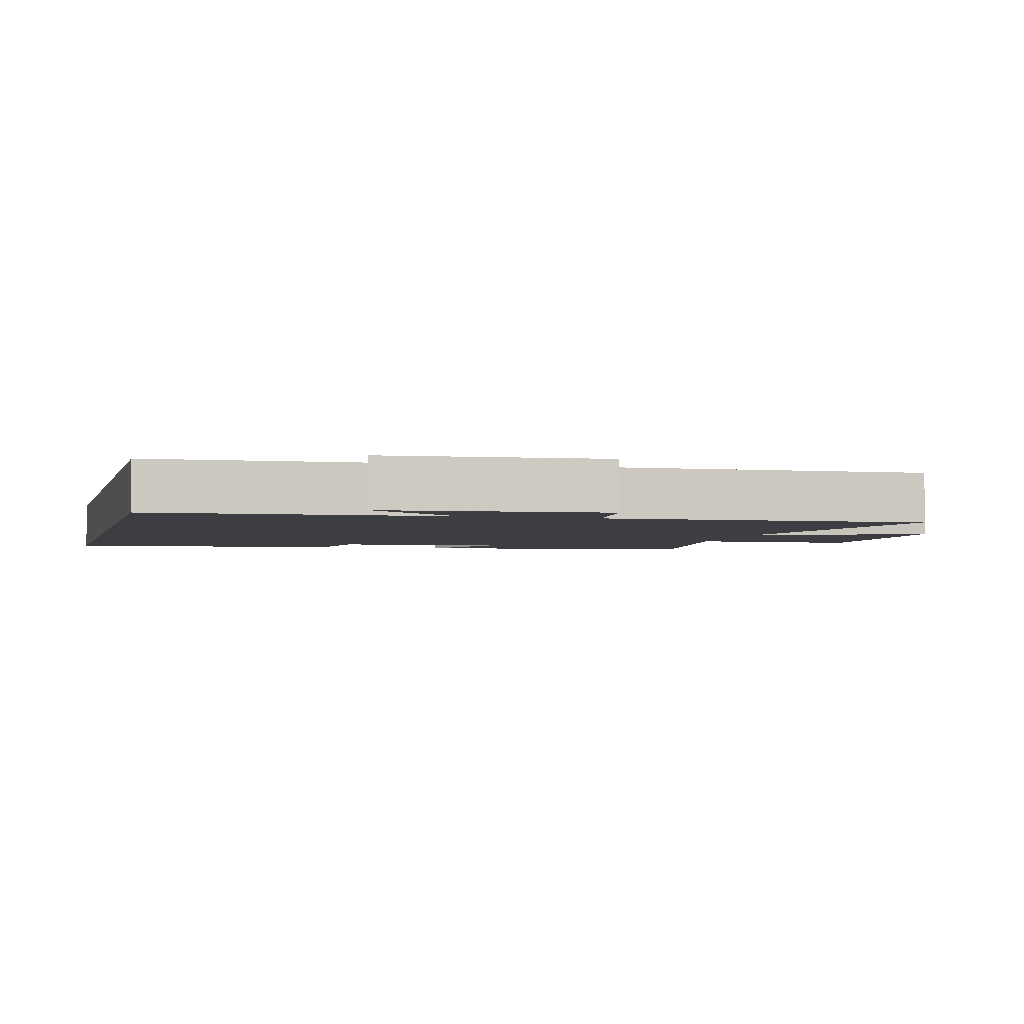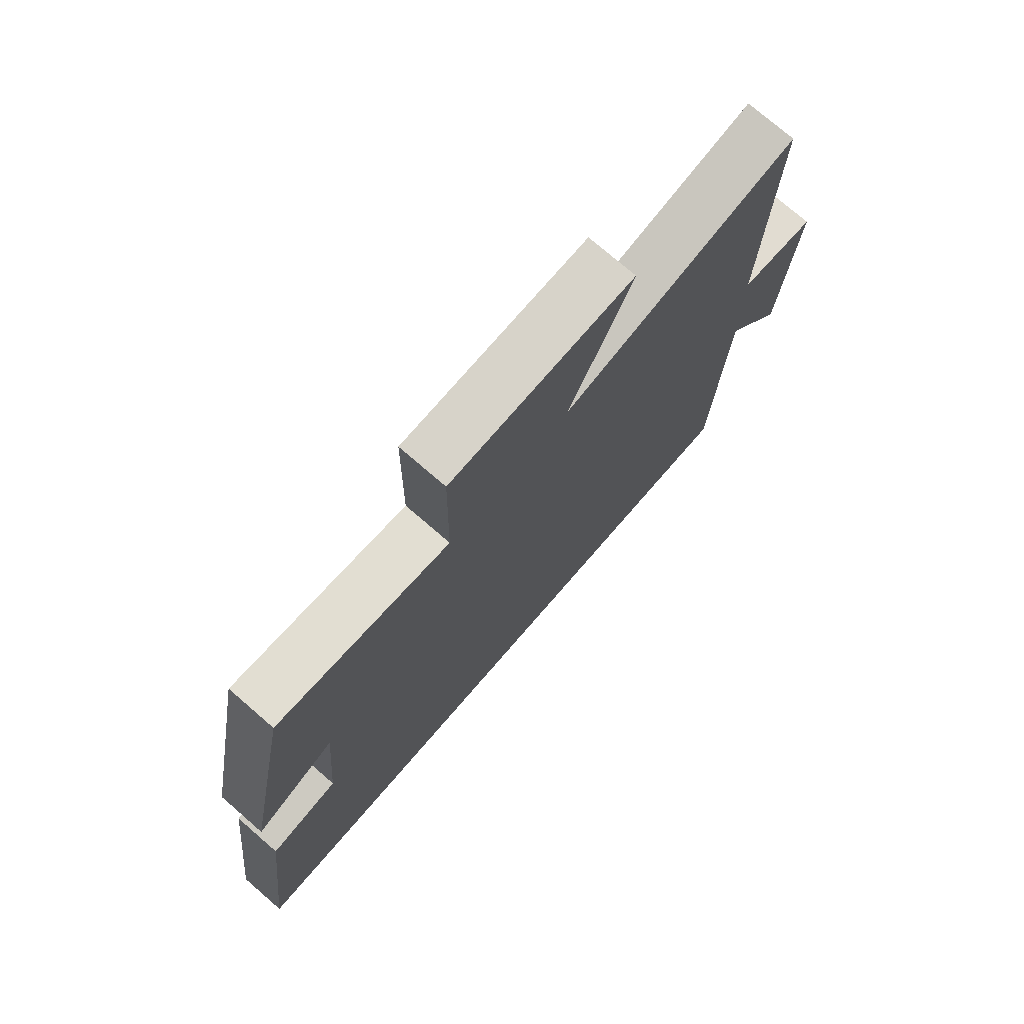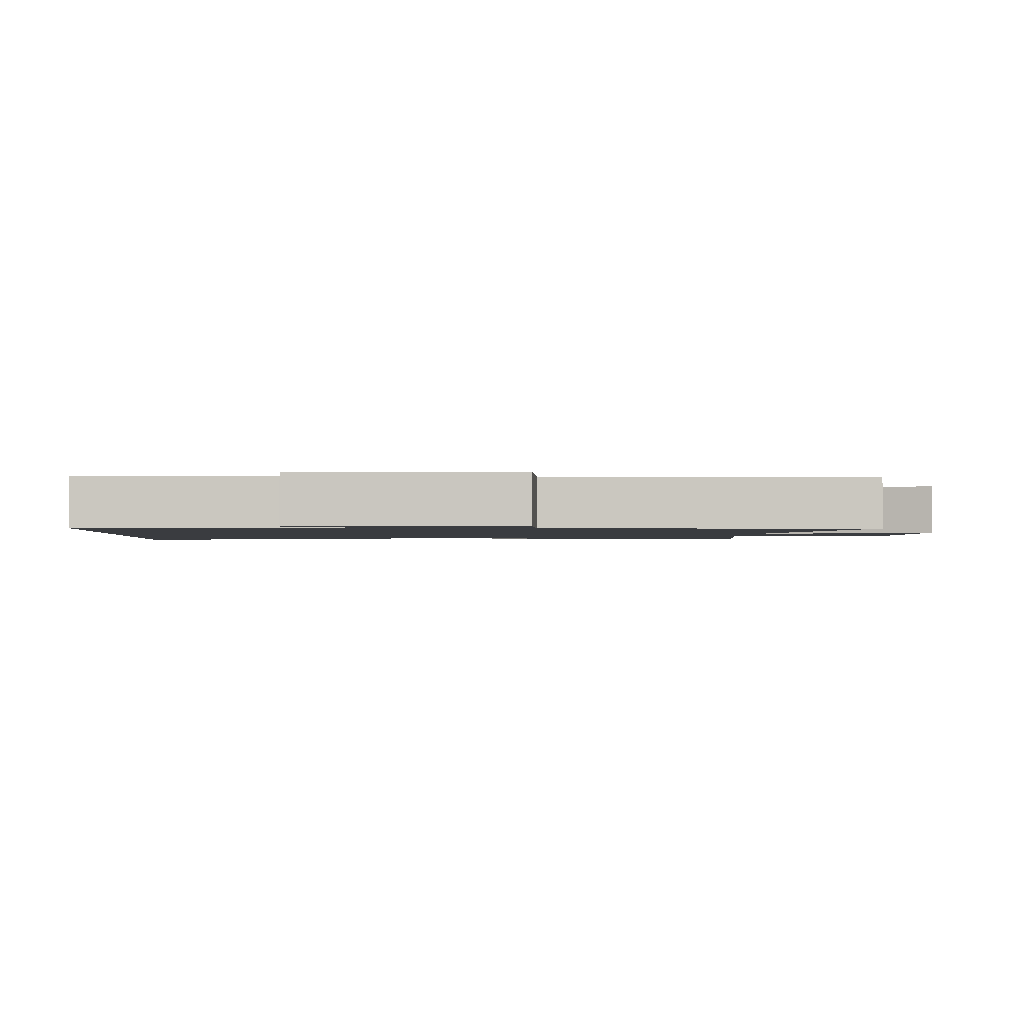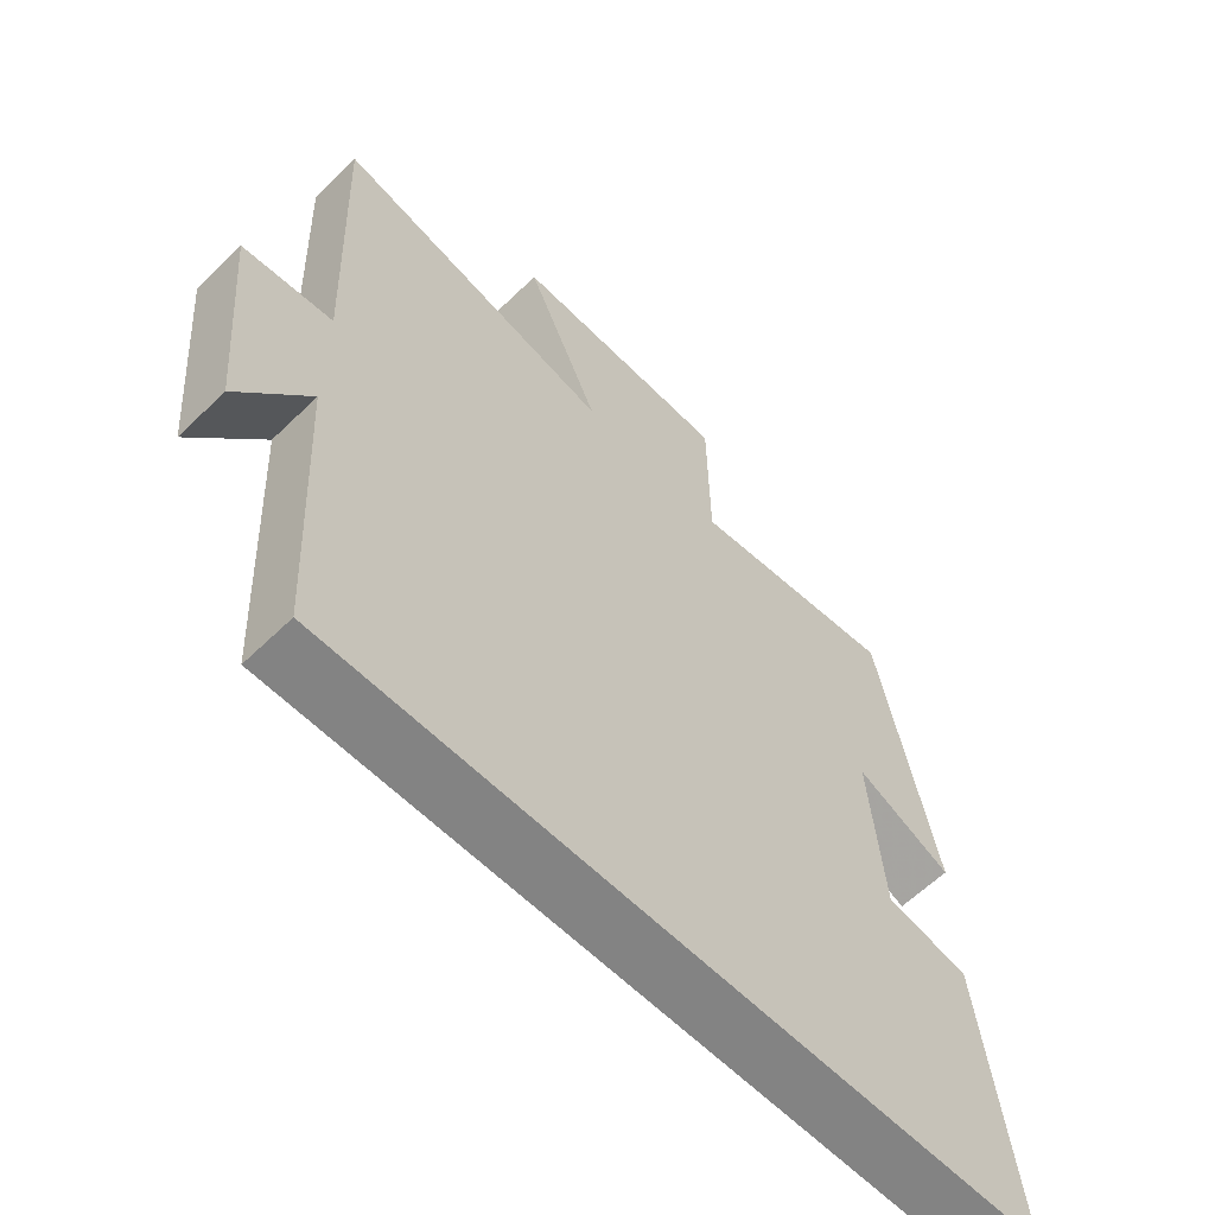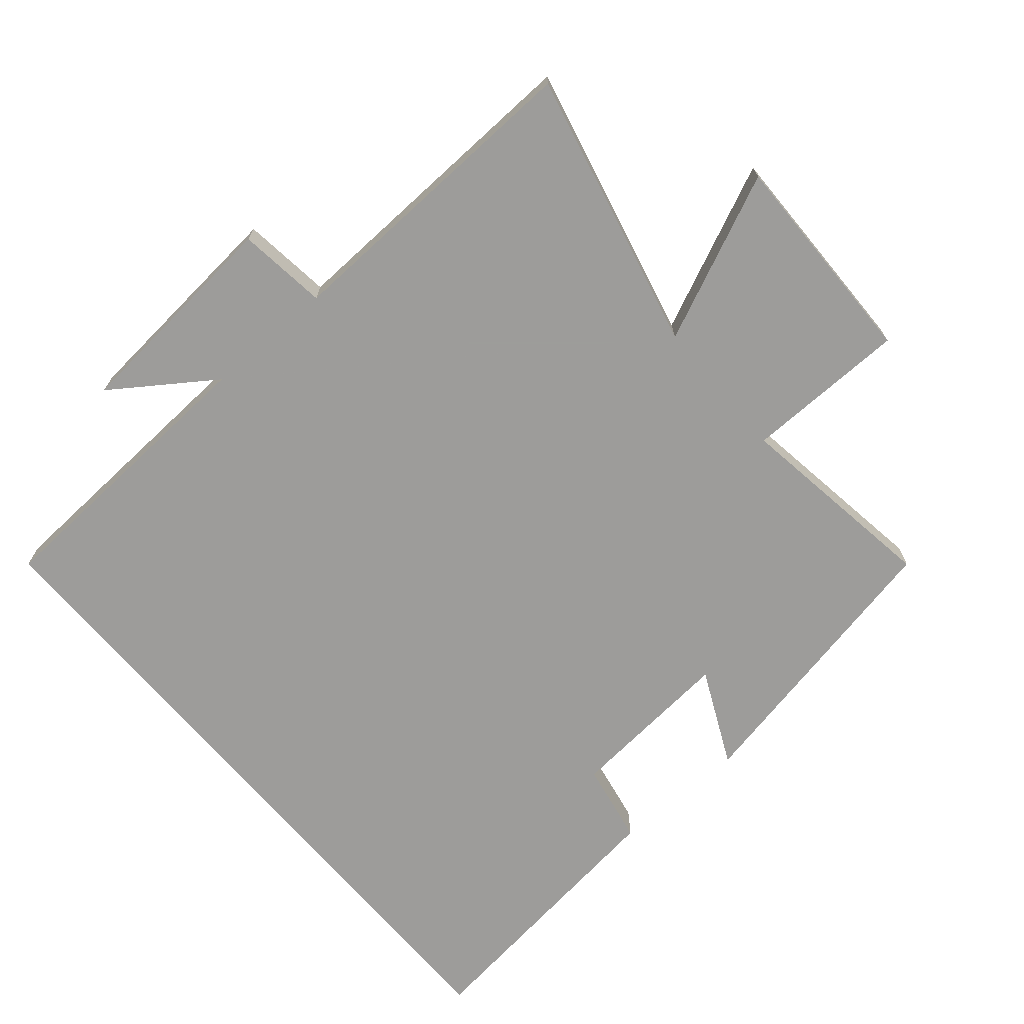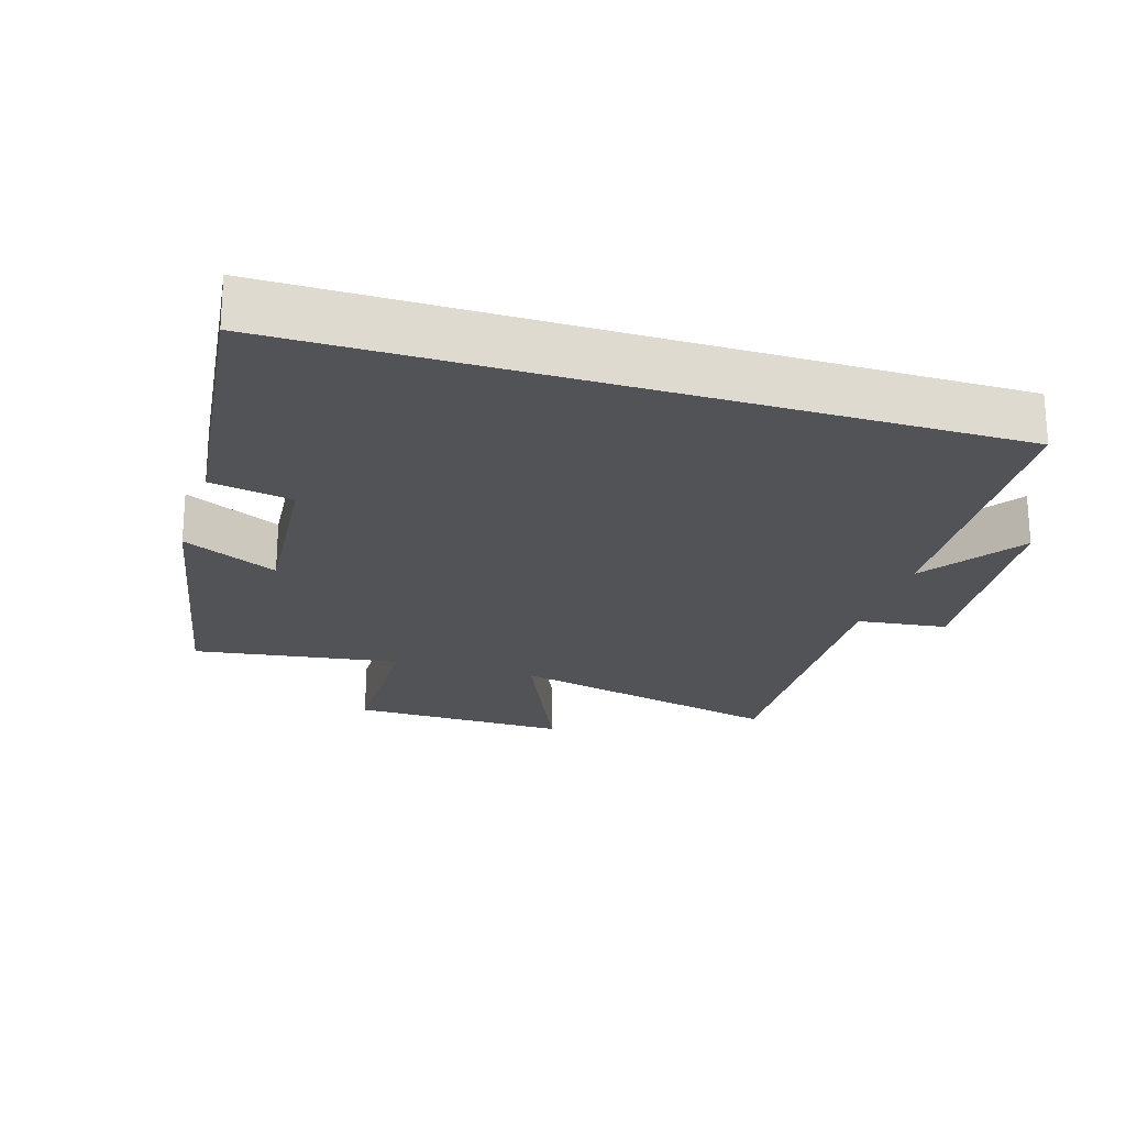
<metadata>
{"format":"obj","ext":"obj","renderer":"f3d","projection":"perspective","resolution":1024,"background":"white","views":[{"elev":-3.4,"azim":-104.5,"up":"+Y"},{"elev":75.0,"azim":130.9,"up":"+Z"},{"elev":-1.6,"azim":-93.4,"up":"+Y"},{"elev":-61.0,"azim":-45.4,"up":"+Z"},{"elev":-70.3,"azim":-49.4,"up":"+Y"},{"elev":-22.4,"azim":163.0,"up":"+Y"}]}
</metadata>
<code>
v 0.549 0.07 -0.5
v -0.478 0.07 -0.5
v -0.5 0.07 -0.064
v -0.604 0.07 -0.212
v -0.632 0.07 0.114
v -0.5 0.07 0.13
v -0.517 0.07 0.599
v -0.104 0.07 0.5
v -0.213 0.07 0.746
v 0.109 0.07 0.74
v 0.112 0.07 0.5
v 0.417 0.07 0.544
v 0.5 0.07 0.119
v 0.359 0.07 0.186
v 0.379 0.07 -0.062
v 0.5 0.07 -0.085
v 0.549 0 -0.5
v -0.478 0 -0.5
v -0.5 0 -0.064
v -0.604 0 -0.212
v -0.632 0 0.114
v -0.5 0 0.13
v -0.517 0 0.599
v -0.104 0 0.5
v -0.213 0 0.746
v 0.109 0 0.74
v 0.112 0 0.5
v 0.417 0 0.544
v 0.5 0 0.119
v 0.359 0 0.186
v 0.379 0 -0.062
v 0.5 0 -0.085
f 15 16 1 2
f 14 15 2 3
f 11 12 13 14
f 11 14 3
f 8 9 10 11
f 8 11 3
f 6 7 8
f 6 8 3 4
f 4 5 6
f 18 17 32 31
f 19 18 31 30
f 30 29 28 27
f 19 30 27
f 27 26 25 24
f 19 27 24
f 24 23 22
f 20 19 24 22
f 22 21 20
f 1 17 18 2
f 2 18 19 3
f 3 19 20 4
f 4 20 21 5
f 5 21 22 6
f 6 22 23 7
f 7 23 24 8
f 8 24 25 9
f 9 25 26 10
f 10 26 27 11
f 11 27 28 12
f 12 28 29 13
f 13 29 30 14
f 14 30 31 15
f 15 31 32 16
f 16 32 17 1

</code>
